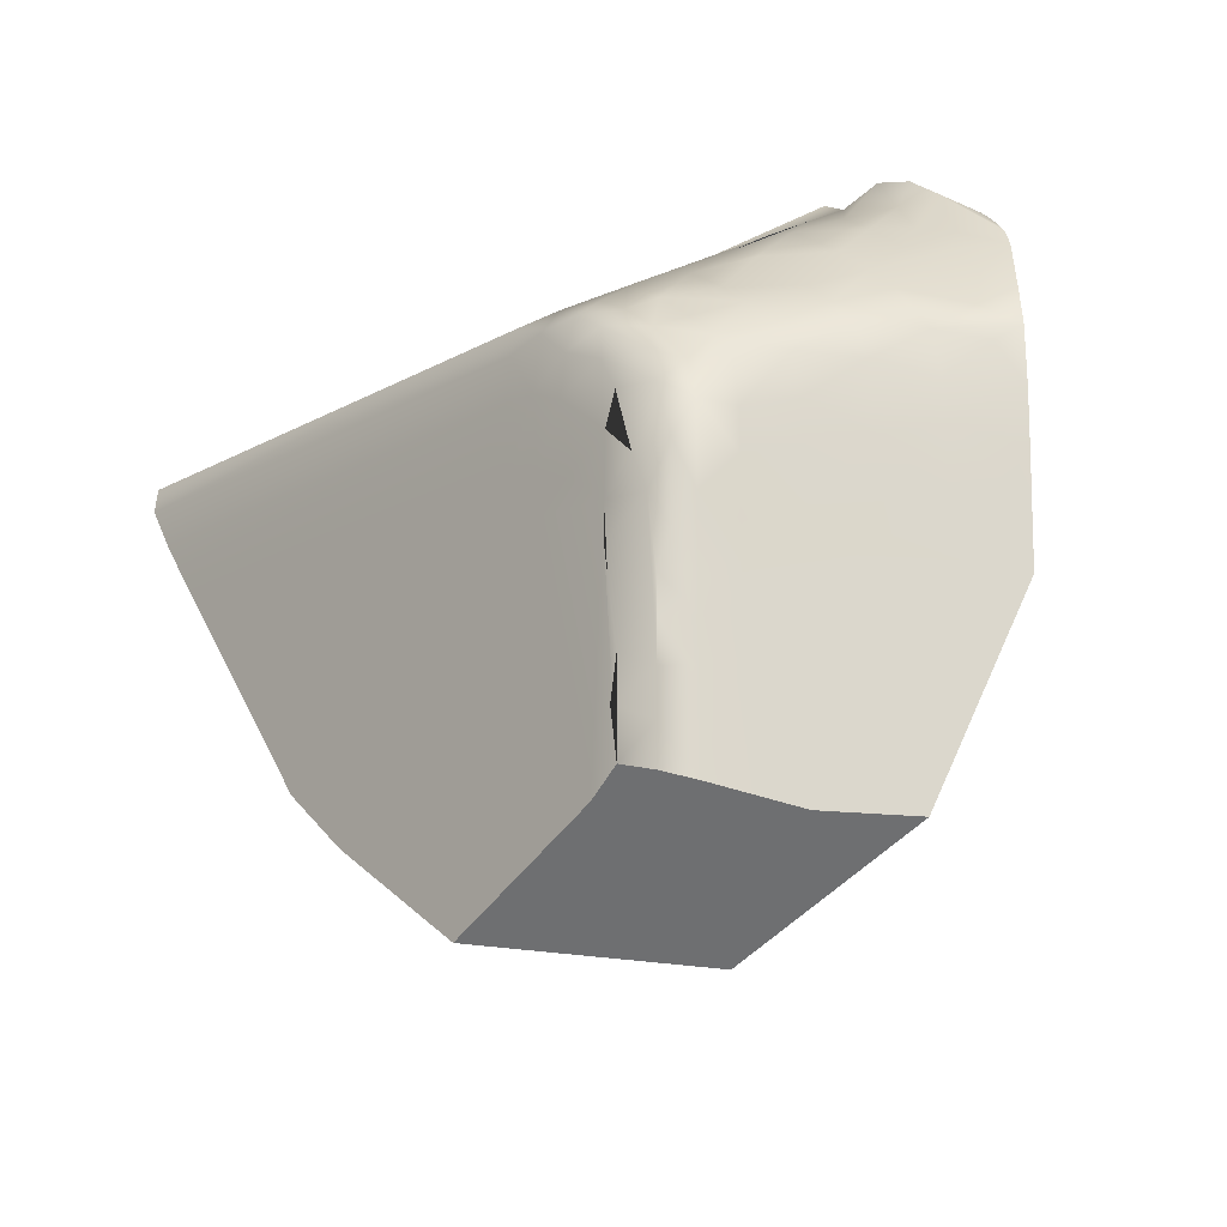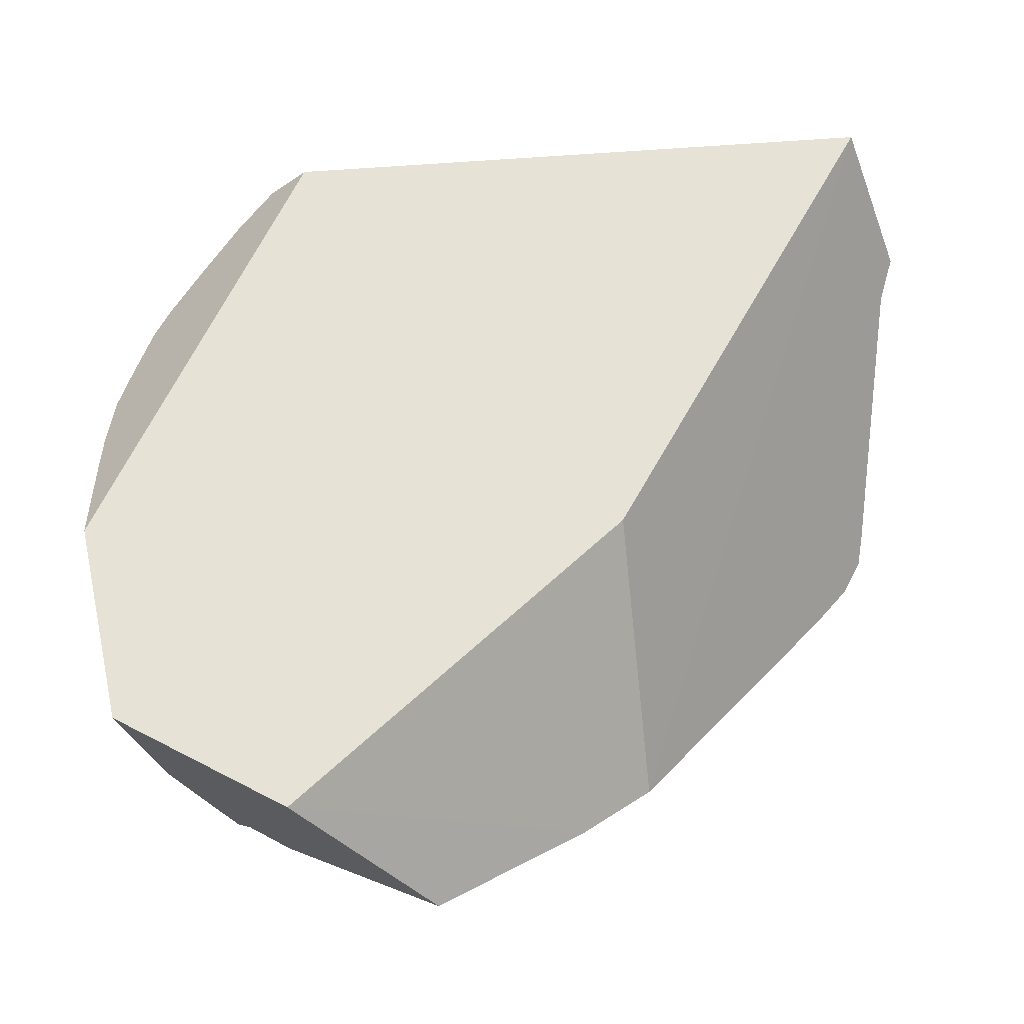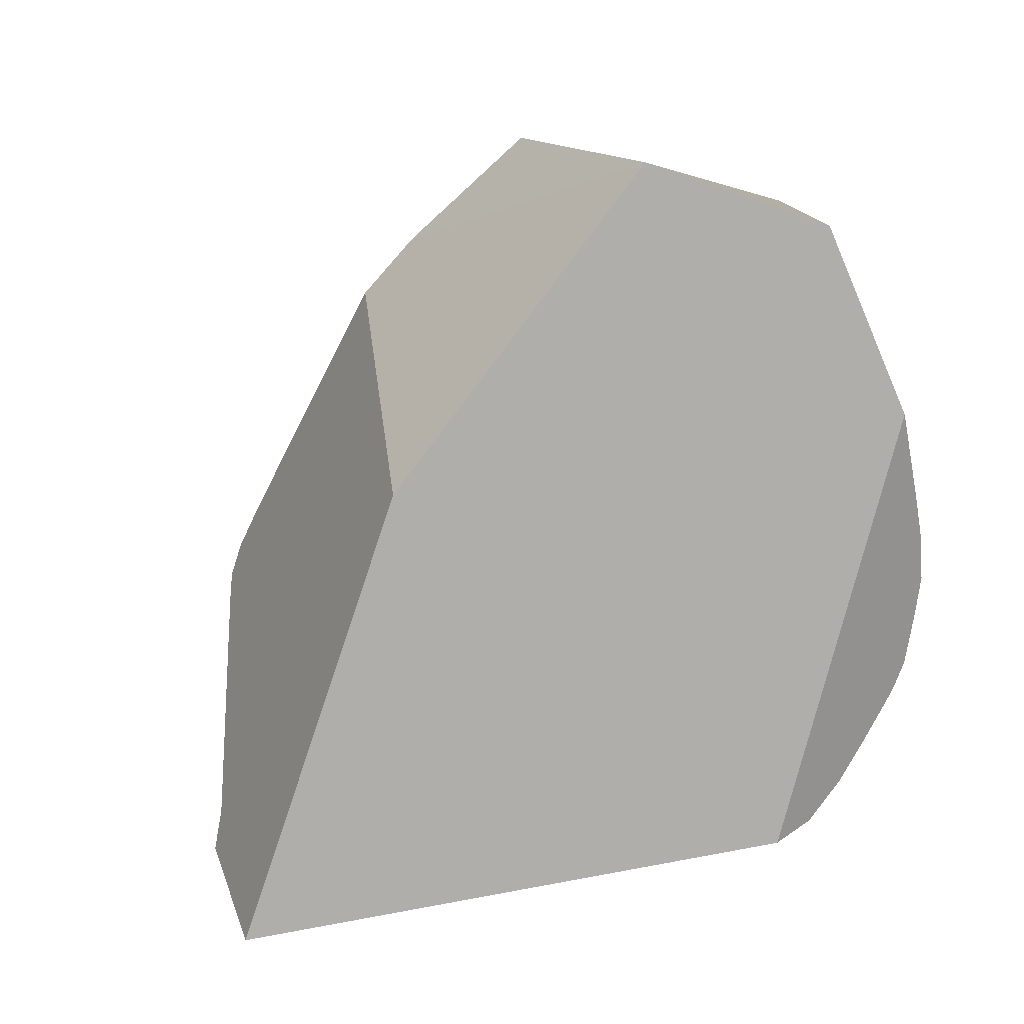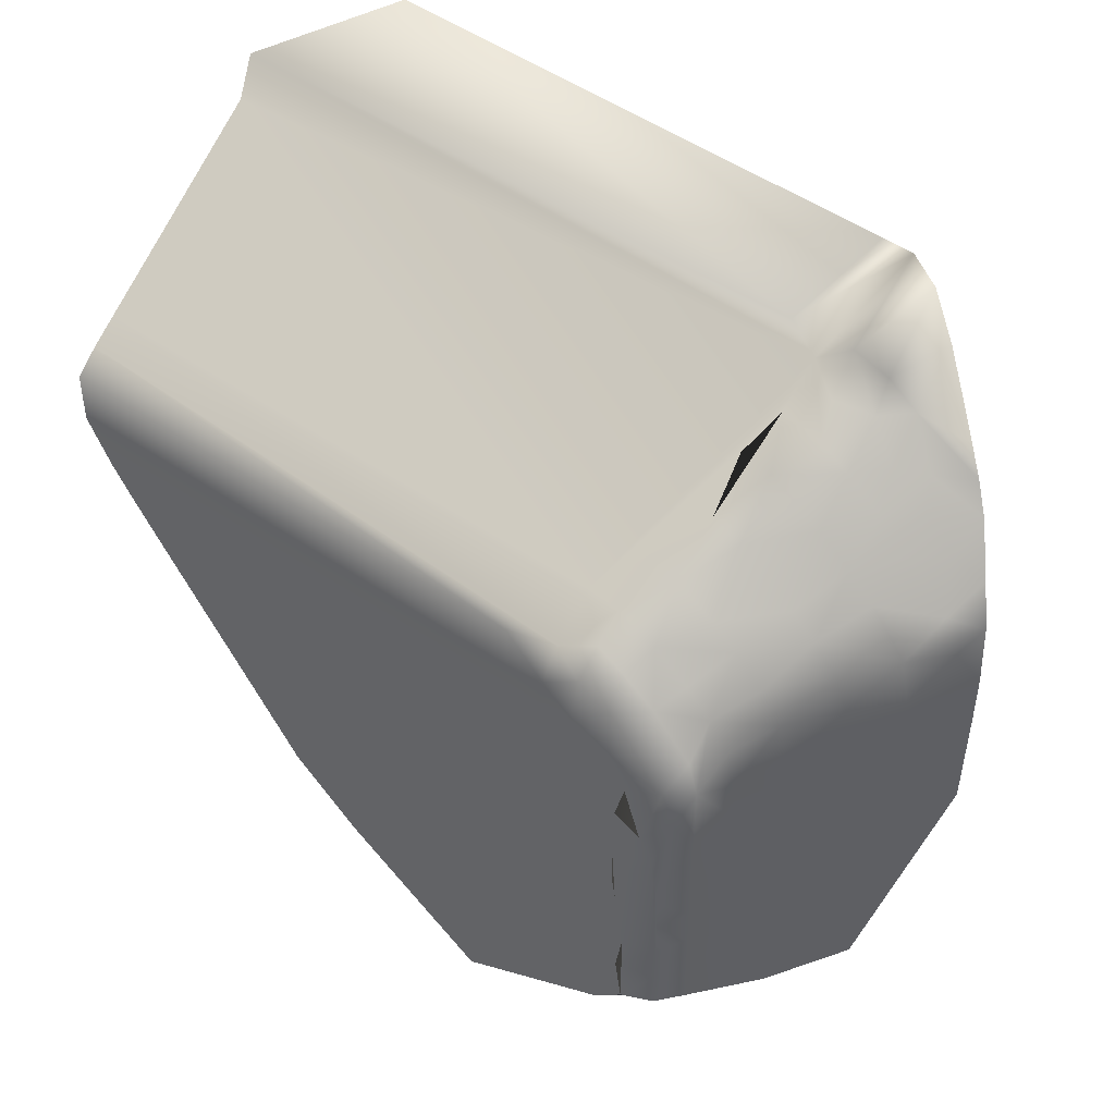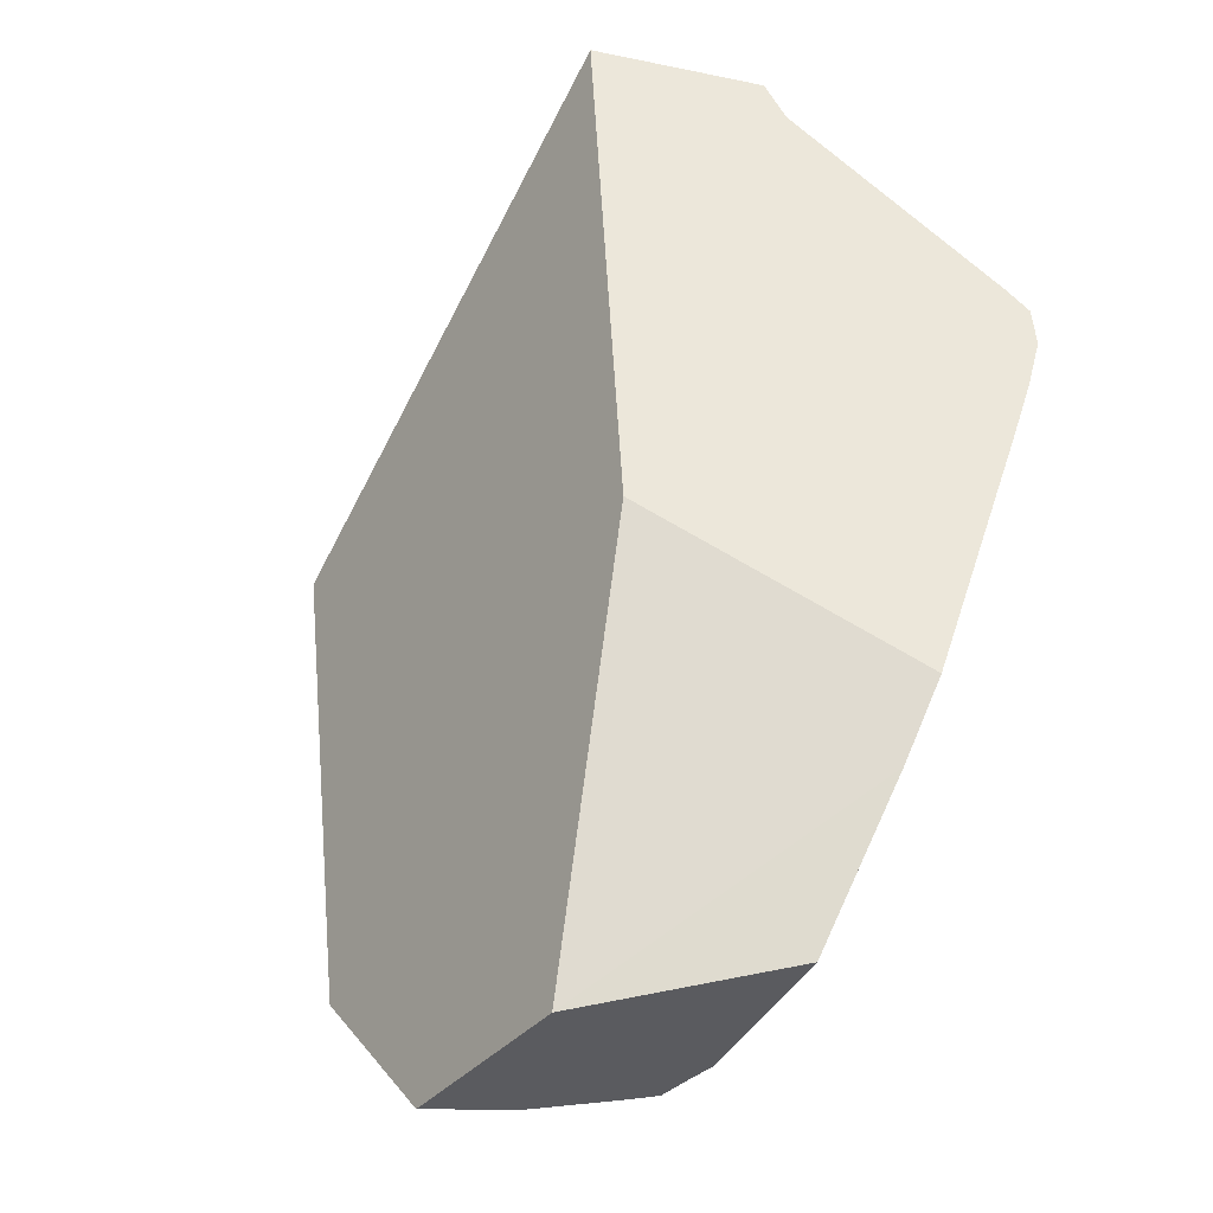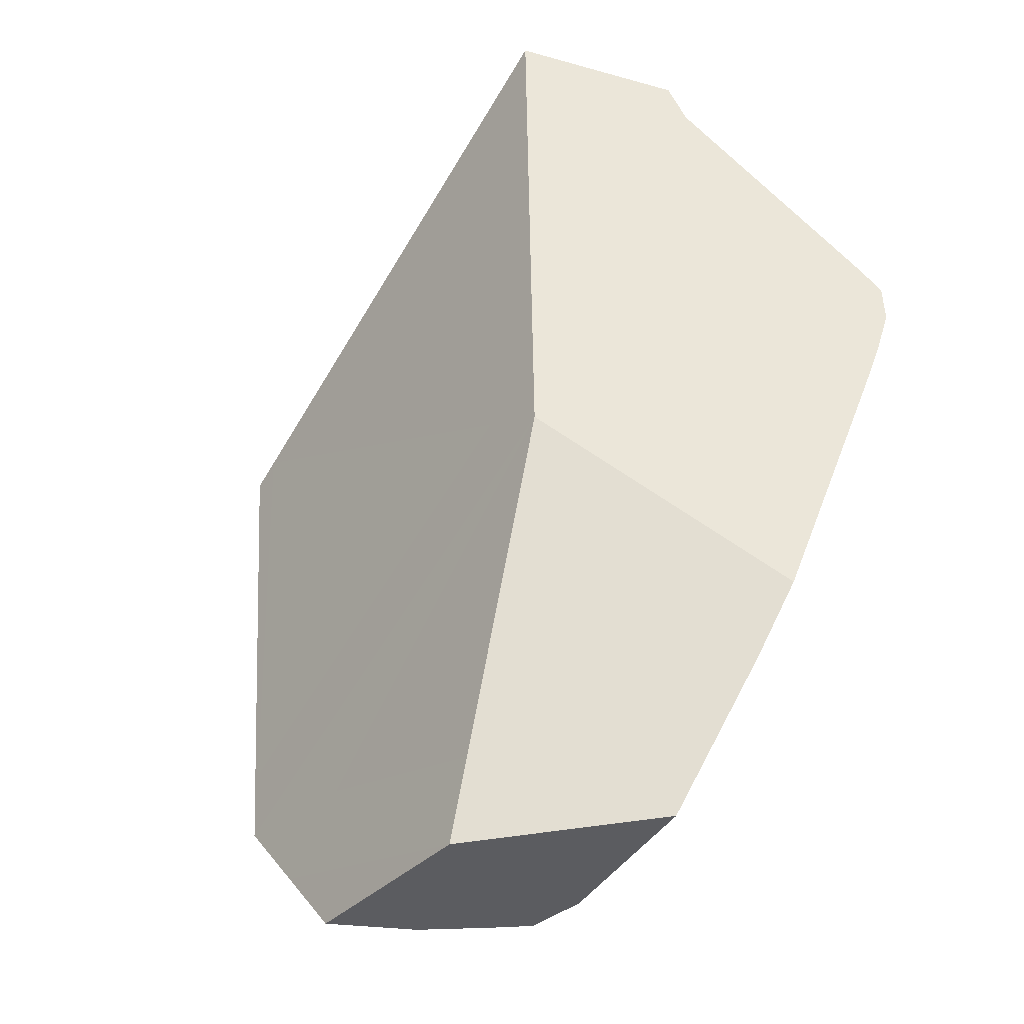
<metadata>
{"format":"obj","ext":"obj","renderer":"f3d","projection":"perspective","resolution":1024,"background":"white","views":[{"elev":-17.1,"azim":47.6,"up":"+Y"},{"elev":-52.0,"azim":-178.1,"up":"+Y"},{"elev":-55.6,"azim":12.1,"up":"+Z"},{"elev":45.8,"azim":38.5,"up":"+Y"},{"elev":-72.6,"azim":-120.1,"up":"+Y"},{"elev":-74.3,"azim":-124.0,"up":"+Y"}]}
</metadata>
<code>
o Hammer_cell.017
v -3.491 1.992 5.737
v -1.448 0.3279 6.513
v -1.154 1.11 7.514
v -1.604 4.658 5.56
v -1.119 3.415 7.061
v -0.7928 2.078 7.062
v -1.738 3.393 7.486
v -1.538 3.225 7.502
v -1.3 3.128 7.486
v -0.9874 4.582 5.56
v -0.8027 4.446 5.56
v -1.95 3.333 7.502
v -1.39 4.377 5.918
v -1.401 4.541 5.628
v -0.5693 3.989 5.747
v -1.212 4.654 5.56
v -1.701 2.422 7.526
v -1.23 2.17 7.525
v -1.155 1.634 7.514
v -0.9822 4.393 5.662
v -2.014 2.444 7.527
v -2.245 3.333 7.503
v -0.5408 3.827 5.914
v -0.9637 4.185 5.915
v -0.7464 4.01 5.914
v -1.135 4.303 5.917
v -0.2776 3.54 5.917
v -0.1834 3.322 5.917
v -1.196 3.335 7.243
v -0.8968 2.037 7.244
v -0.9985 2.009 7.41
v -0.9576 2.671 7.352
v -1.004 2.949 7.402
v -1.568 3.705 7.062
v -0.8335 3.098 7.062
v -0.7914 1.609 7.062
v -0.7923 1.852 7.062
v -3.063 3.494 7.442
v -1.332 3.579 7.062
v -1.769 3.731 7.063
v -0.7938 2.849 7.062
v -0.9604 3.265 7.062
v -1.025 2.393 7.441
v -1.956 3.083 7.521
v -1.545 2.978 7.521
v -1.748 3.068 7.521
v -0.1396 2.558 5.917
v -0.7927 2.281 7.062
v -0.7922 2.615 7.062
v -1.227 3.943 6.482
v -0.7462 3.805 6.17
v -0.8762 3.669 6.481
v -1.008 3.532 6.794
v -0.462 2.209 6.483
v -3.763 3.407 7.486
v -1.231 2.386 7.525
v -1.228 2.739 7.52
v -0.3752 3.805 5.749
v -1.181 2.936 7.498
v -1.489 2.767 7.525
v -1.489 2.562 7.526
v -1.202 4.449 5.752
v -1.701 2.663 7.526
v -0.8971 2.881 7.244
v -2.045 3.525 7.411
v -1.749 3.559 7.352
v -0.8258 3.358 6.795
v -0.7273 3.53 6.481
v -0.5782 3.647 6.171
v -1.084 2.597 7.483
v -1.191 1.393 7.521
v -1.391 3.482 7.244
v -1.383 3.34 7.41
v -1.85 2.9 7.525
v -1.903 2.687 7.526
v -0.7991 4.185 5.748
v -0.6349 4.147 5.623
v -2.077 2.901 7.525
v -0.4598 1.442 6.482
v -0.6394 1.657 6.795
v -0.4608 1.713 6.482
v -0.9541 3.085 7.244
v -1.562 3.454 7.41
v -1.568 3.583 7.244
v -1.386 3.81 6.796
v -1.268 4.19 6.174
v -1.406 4.034 6.483
v -0.9958 1.308 7.41
v -0.9971 1.554 7.41
v -0.8954 1.576 7.244
v -0.998 1.79 7.41
v -0.8964 1.815 7.244
v -0.5783 3.363 6.483
v -0.3569 3.361 6.173
v -0.6907 3.177 6.796
v -0.6408 2.345 6.796
v -0.4623 2.421 6.483
v -0.2857 2.496 6.173
v -0.6413 2.685 6.796
v -0.4641 2.766 6.483
v -0.2888 2.846 6.174
v -0.9474 3.973 6.171
v -1.056 3.818 6.481
v -1.166 3.66 6.795
v -0.9602 2.215 7.352
v -0.8961 2.415 7.244
v -1.463 4.232 6.174
v -1.592 3.876 6.796
v -1.107 3.16 7.352
v -0.4901 3.161 6.483
v -0.2999 3.09 6.174
v -0.6458 2.921 6.796
v -1.603 4.658 4.695
v -4.638 2.687 7.527
v -4.803 2.901 7.526
v -5.27 3.628 7.244
v -0.4304 4.127 5.48
v -0.9062 4.526 5.073
v -0.2005 3.676 5.682
v -0.08134 2.123 5.816
v -0.0771 2.777 5.805
v -0.08053 3.081 5.795
v -1.395 4.658 4.703
v -0.138 1.879 5.916
v -0.2247 1.504 6.069
v -0.3601 0.9166 6.31
v -3.203 1.042 7.527
v -2.284 0.4442 7.527
v -2.077 0.5546 7.527
v -1.7 0.7565 7.526
v -0.9944 1.069 7.41
v -0.8925 1.031 7.244
v -1.318 0.9604 7.526
v -0.6362 0.9195 6.795
v -0.1151 3.429 5.759
v -5.498 4.658 5.56
v -1.156 4.648 4.862
v -0.5558 4.239 5.373
v -4.942 3.083 7.522
v -0.3228 3.988 5.573
v -5.289 3.731 7.062
v -5.158 4.658 4.557
v -3.634 1.391 7.527
v -0.7469 0.9676 6.989
v -5.13 3.333 7.503
v -5.247 3.525 7.41
v -0.6829 4.348 5.264
v -5.419 4.472 5.752
f 1 143 142
f 142 114 148
f 1 127 143
f 127 2 128
f 133 2 132
f 2 134 144
f 77 117 11
f 70 57 59
f 18 43 56
f 56 70 57
f 11 147 118
f 11 138 147
f 119 140 58
f 58 140 15
f 140 117 77
f 27 58 23
f 8 73 83
f 59 33 9
f 9 33 109
f 9 109 73
f 60 57 45
f 45 9 8
f 65 7 66
f 7 83 66
f 20 10 16
f 10 118 137
f 20 16 62
f 20 26 24
f 8 46 45
f 64 41 35
f 33 32 64
f 40 66 34
f 66 83 84
f 44 46 12
f 16 137 123
f 67 68 53
f 68 51 52
f 94 27 69
f 69 23 51
f 42 53 5
f 3 18 56
f 43 32 70
f 144 80 36
f 54 37 120
f 56 133 3
f 73 29 72
f 39 29 5
f 71 89 19
f 3 88 71
f 57 60 61
f 87 107 13
f 79 81 80
f 36 132 144
f 55 38 146
f 46 44 74
f 17 75 21
f 22 44 12
f 4 123 113
f 76 77 11
f 24 76 20
f 25 77 76
f 27 135 119
f 28 122 135
f 14 26 62
f 17 133 56
f 116 146 65
f 66 141 116
f 90 89 88
f 33 64 82
f 42 64 35
f 72 83 73
f 72 34 84
f 50 85 104
f 86 87 50
f 39 85 34
f 54 97 96
f 90 91 89
f 143 127 21
f 36 92 90
f 37 30 92
f 92 31 91
f 68 67 93
f 42 95 67
f 94 135 27
f 98 100 97
f 100 99 96
f 4 136 14
f 47 101 98
f 100 112 99
f 99 41 49
f 96 49 48
f 16 123 14
f 104 52 103
f 50 102 86
f 104 103 50
f 39 53 104
f 102 52 51
f 25 51 15
f 102 25 24
f 106 32 105
f 30 105 31
f 6 106 30
f 49 64 106
f 107 87 86
f 13 86 26
f 114 78 115
f 108 34 85
f 82 109 33
f 82 42 29
f 29 73 109
f 110 111 94
f 94 28 135
f 95 110 93
f 41 112 95
f 112 100 110
f 110 101 111
f 111 122 28
f 137 16 10
f 145 55 146
f 81 125 124
f 44 115 78
f 148 141 40
f 142 143 114
f 114 115 141
f 115 139 141
f 139 145 141
f 145 146 116
f 116 141 145
f 141 148 114
f 148 136 142
f 135 122 119
f 122 121 147
f 147 123 118
f 121 120 123
f 123 137 118
f 122 147 119
f 147 138 119
f 138 117 140
f 119 138 140
f 123 147 121
f 11 10 20
f 1 2 127
f 131 3 132
f 144 132 2
f 128 2 129
f 130 2 133
f 130 129 2
f 3 133 132
f 2 126 134
f 56 43 70
f 11 117 138
f 15 140 77
f 23 58 15
f 27 119 58
f 59 70 33
f 70 32 33
f 7 8 83
f 57 59 9
f 45 57 9
f 65 12 7
f 10 11 118
f 26 20 62
f 8 7 46
f 56 61 17
f 61 63 17
f 31 89 91
f 46 74 75
f 74 44 75
f 75 63 46
f 63 61 45
f 45 46 63
f 34 66 84
f 53 68 52
f 68 69 51
f 68 94 69
f 69 27 23
f 51 23 15
f 42 67 53
f 19 43 18
f 144 134 80
f 120 121 47
f 47 98 120
f 98 97 54
f 54 6 37
f 98 54 120
f 39 72 29
f 105 43 31
f 43 89 31
f 71 88 89
f 3 131 88
f 61 56 57
f 126 2 125
f 2 1 125
f 1 142 113
f 120 124 1
f 123 120 113
f 124 125 1
f 1 113 120
f 13 40 87
f 40 34 108
f 40 108 87
f 65 146 38
f 80 134 79
f 79 134 126
f 126 125 79
f 36 90 132
f 7 12 46
f 60 45 61
f 17 63 75
f 21 129 130
f 130 17 21
f 55 22 38
f 22 12 65
f 38 22 65
f 22 145 139
f 139 44 22
f 4 14 123
f 8 9 73
f 20 76 11
f 24 25 76
f 77 25 15
f 145 22 55
f 14 13 26
f 16 14 62
f 18 3 19
f 3 71 19
f 17 130 133
f 66 116 65
f 66 40 141
f 14 40 13
f 19 89 43
f 44 78 75
f 131 132 88
f 132 90 88
f 42 82 64
f 72 84 83
f 72 39 34
f 104 85 39
f 50 87 85
f 24 26 86
f 48 6 96
f 6 54 96
f 90 92 91
f 75 114 143
f 127 128 129
f 127 129 21
f 75 143 21
f 36 37 92
f 37 6 30
f 92 30 31
f 67 95 93
f 94 68 93
f 42 35 95
f 97 100 96
f 98 101 100
f 47 121 101
f 121 122 101
f 99 112 41
f 96 99 49
f 103 52 102
f 104 53 52
f 86 102 24
f 50 103 102
f 53 39 5
f 25 102 51
f 30 106 105
f 6 48 106
f 48 49 106
f 49 41 64
f 106 64 32
f 43 105 32
f 13 107 86
f 114 75 78
f 87 108 85
f 109 82 29
f 29 42 5
f 95 112 110
f 93 110 94
f 35 41 95
f 110 100 101
f 111 101 122
f 94 111 28
f 136 4 142
f 4 113 142
f 124 120 81
f 120 37 81
f 37 36 80
f 81 79 125
f 37 80 81
f 44 139 115
f 136 148 14
f 40 14 148

</code>
